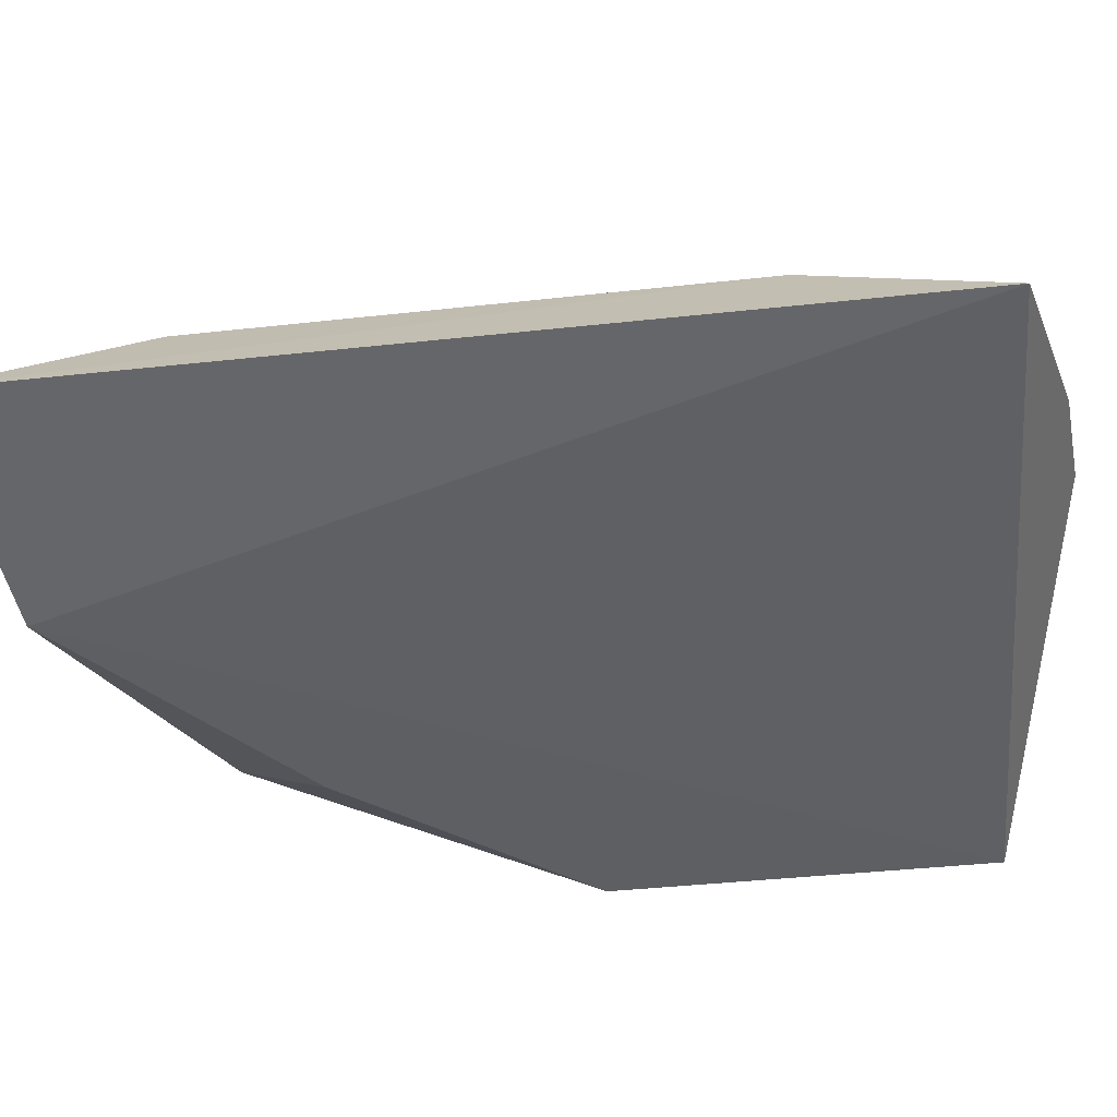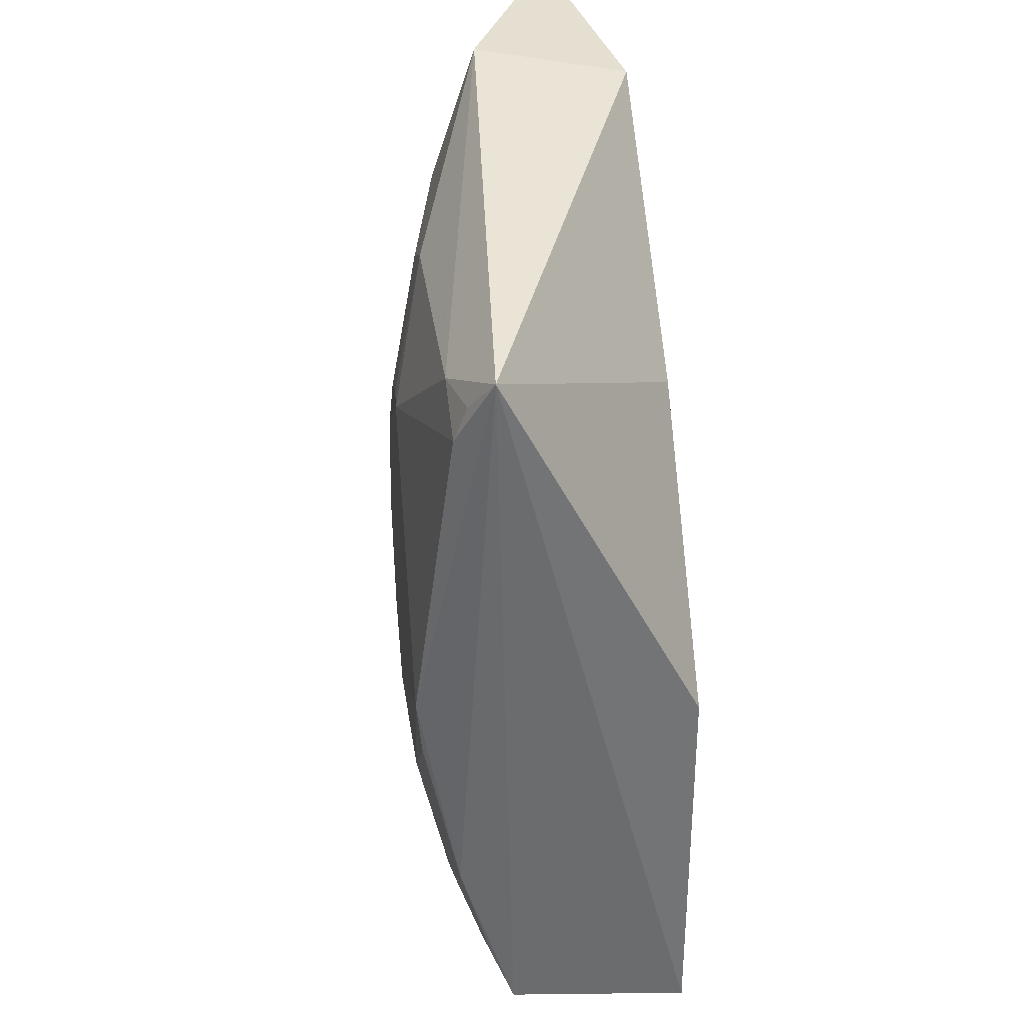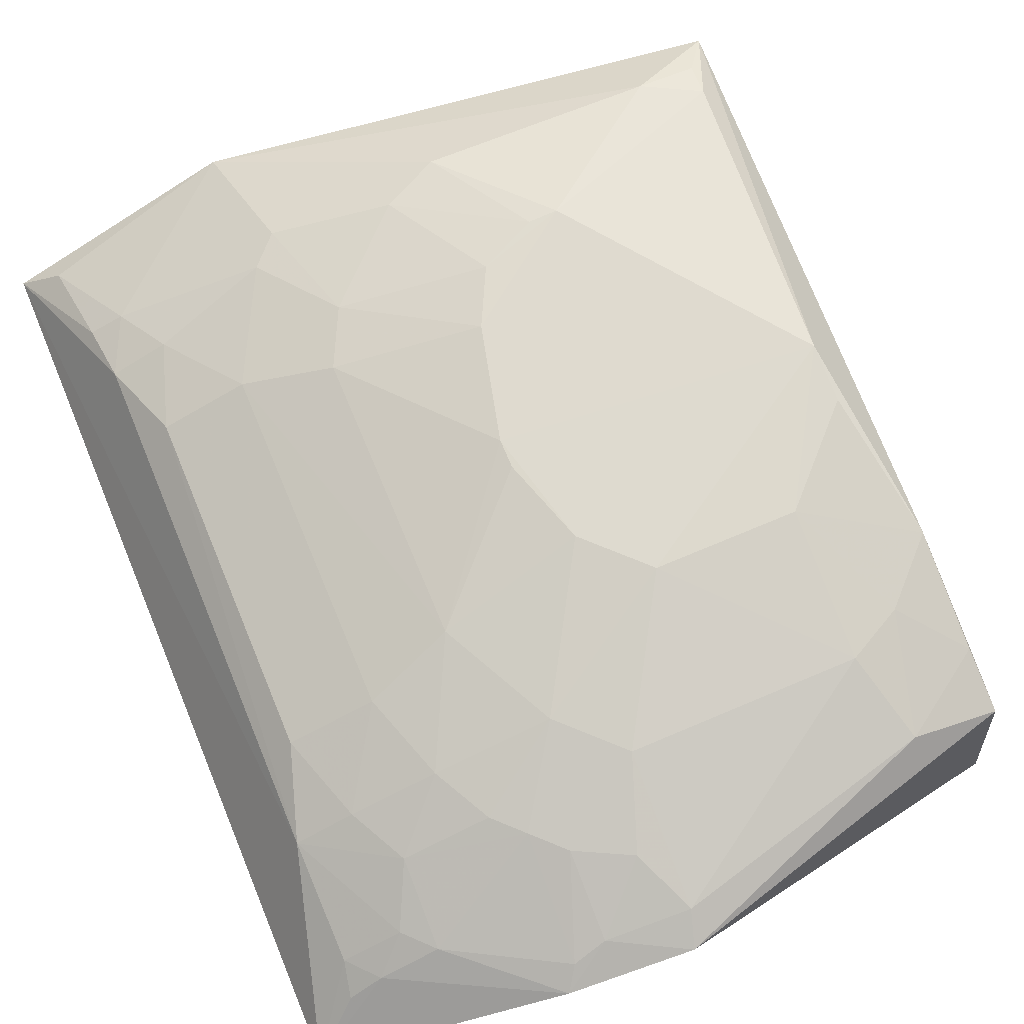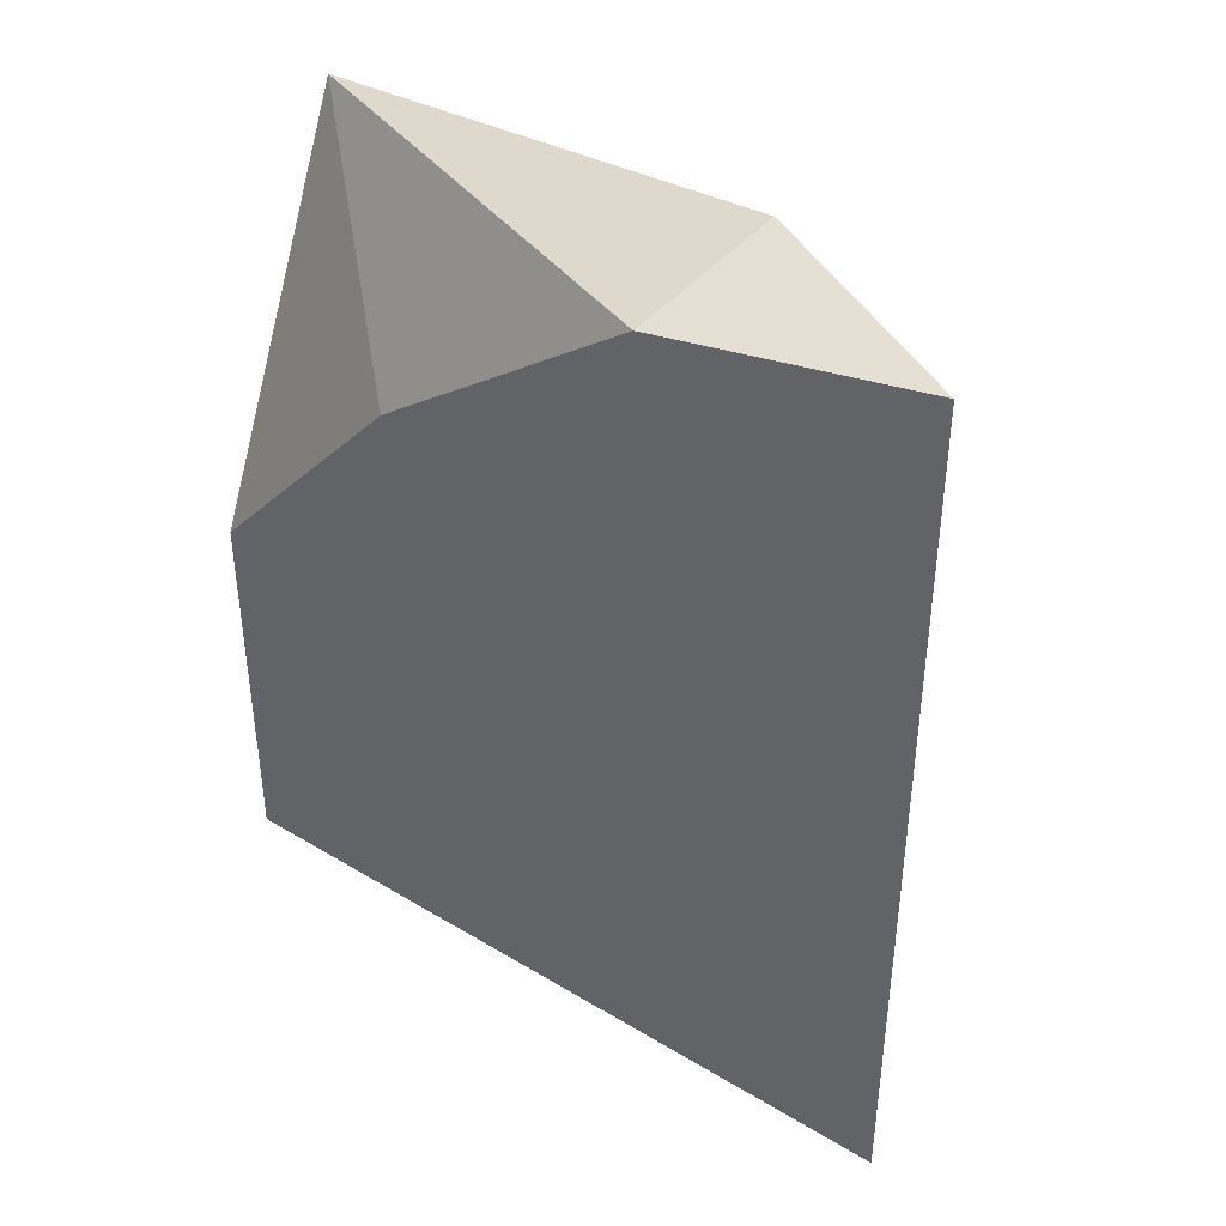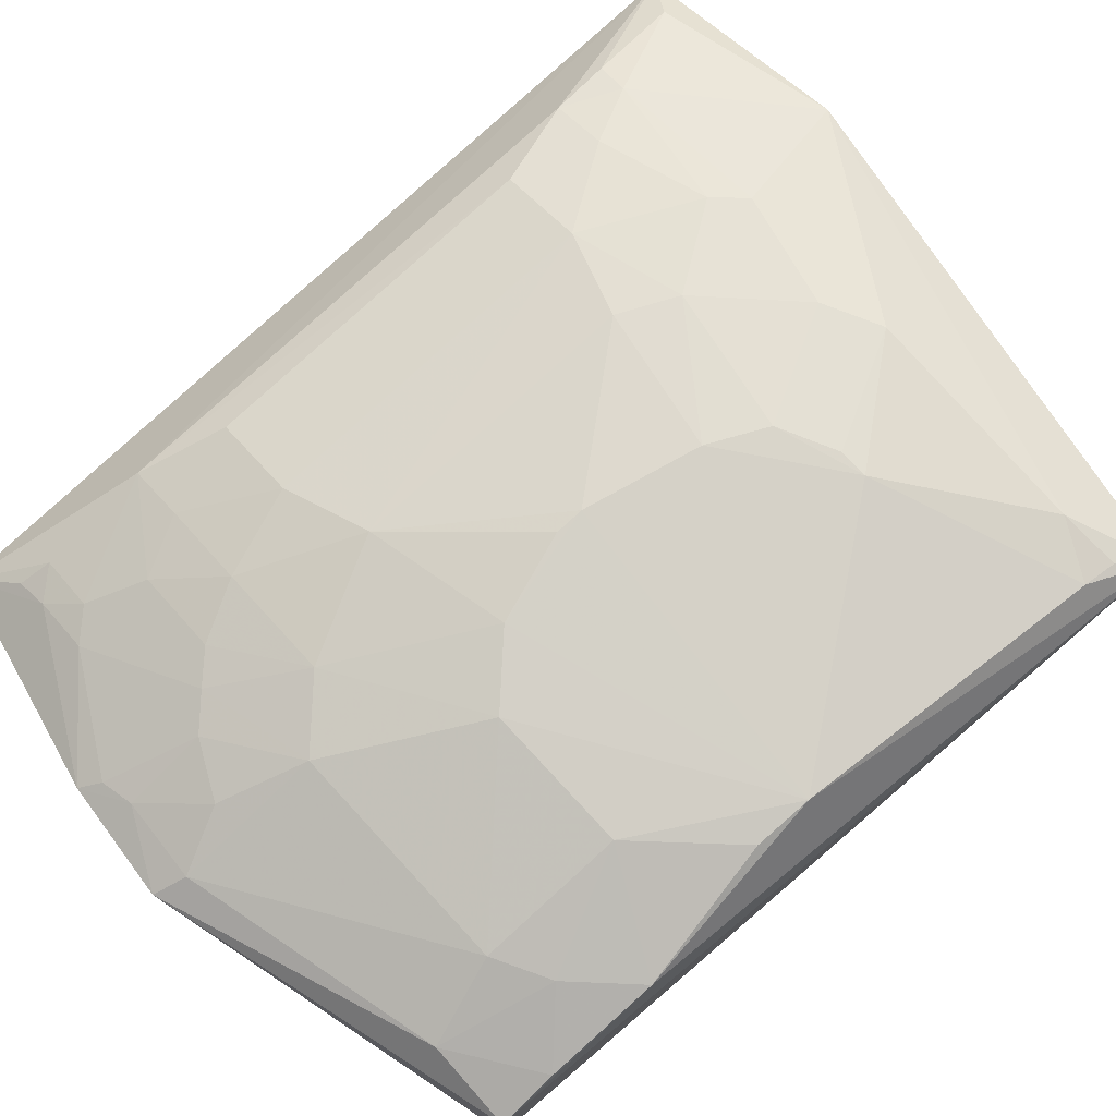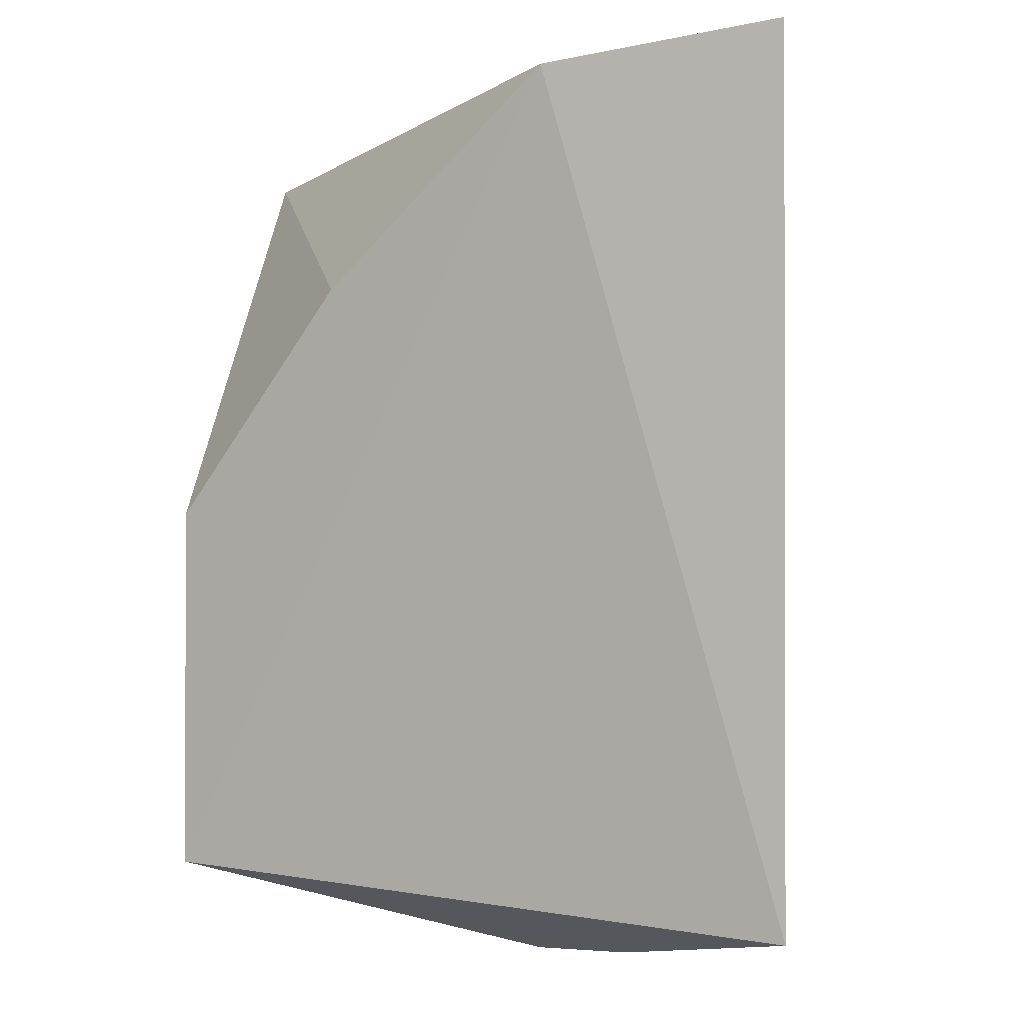
<metadata>
{"format":"obj","ext":"obj","renderer":"f3d","projection":"perspective","resolution":1024,"background":"white","views":[{"elev":-40.5,"azim":97.6,"up":"+Y"},{"elev":34.3,"azim":-97.5,"up":"+Z"},{"elev":70.3,"azim":157.4,"up":"+Y"},{"elev":42.0,"azim":38.7,"up":"+Z"},{"elev":80.0,"azim":-132.4,"up":"+Y"},{"elev":-0.8,"azim":34.4,"up":"+Z"}]}
</metadata>
<code>
v 0.2777 0.3819 0.241
v 0.2774 0.3824 -0.2093
v 0.08864 0.4904 0.01656
v -0.08551 0.4734 0.162
v -0.08969 0.3561 -0.1954
v 0.1485 0.4586 0.179
v 0.1527 0.3561 0.2288
v -0.04063 0.4578 -0.188
v 0.01545 0.4911 0.1197
v 0.1606 0.4345 0.2423
v 0.235 0.4427 0.1056
v -0.08969 0.3561 0.001577
v 0.1327 0.4581 -0.175
v 0.09546 0.4413 -0.2376
v -0.08511 0.4463 -0.1892
v 0.07419 0.4905 0.0759
v -0.07193 0.4926 0.00272
v -0.1009 0.4562 0.1991
v 0.0602 0.4737 0.1782
v 0.2498 0.4293 -0.116
v 0.2355 0.4289 0.1792
v 0.1569 0.4302 -0.2324
v 0.08907 0.4735 -0.1457
v 0.1479 0.4736 0.09058
v -0.08455 0.4736 -0.1002
v 0.01638 0.3561 0.1228
v -0.0565 0.4735 0.1773
v 0.05956 0.4894 0.1054
v 0.2493 0.429 0.1495
v 0.1479 0.474 -0.05775
v 0.2582 0.4006 0.2285
v 0.2208 0.442 0.1495
v 0.1328 0.4431 -0.2179
v 0.2359 0.416 -0.1893
v 0.09036 0.4497 -0.2206
v 0.04508 0.4906 -0.07194
v -0.08409 0.4576 -0.1583
v -0.08745 0.467 0.18
v 0.03019 0.4901 0.1197
v 0.08923 0.4738 0.1635
v 0.1335 0.4737 0.1201
v 0.1773 0.4584 -0.1164
v 0.1921 0.4591 0.1058
v 0.2352 0.4427 -0.07193
v 0.2525 0.42 0.1805
v 0.1627 0.4584 0.164
v 0.1497 0.4373 -0.2217
v 0.2492 0.4142 -0.1744
v -0.02704 0.474 -0.1449
v 0.1047 0.4593 -0.1894
v 0.1185 0.474 -0.1164
v 0.07436 0.4904 -0.04232
v 0.2055 0.4426 -0.1454
v 0.192 0.4592 -0.07233
v 0.2062 0.4297 -0.1892
v 0.2529 0.406 -0.1911
v -0.02775 0.4899 -0.07119
v -0.05509 0.4732 -0.13
v 0.1479 0.4583 -0.1599
v 0.08862 0.4903 0.00194
v 0.2199 0.4286 -0.1747
v 0.2206 0.4425 -0.1159
v -0.07132 0.4898 -0.02663
v 0.1619 0.4576 -0.1456
f 7 5 2
f 7 2 1
f 10 7 1
f 12 5 7
f 15 14 5
f 15 8 14
f 16 3 9
f 17 4 9
f 17 9 3
f 18 7 10
f 18 5 12
f 18 15 5
f 18 4 17
f 19 10 6
f 20 1 2
f 21 6 10
f 22 2 5
f 22 5 14
f 24 3 16
f 25 18 17
f 25 15 18
f 26 18 12
f 26 12 7
f 26 7 18
f 27 19 9
f 27 9 4
f 27 18 10
f 27 10 19
f 28 16 9
f 29 20 11
f 29 1 20
f 30 3 24
f 31 21 10
f 31 10 1
f 32 29 11
f 32 21 29
f 33 22 14
f 34 2 22
f 35 14 8
f 35 33 14
f 37 8 15
f 37 15 25
f 38 27 4
f 38 4 18
f 38 18 27
f 39 28 9
f 39 9 19
f 40 19 6
f 40 39 19
f 40 28 39
f 41 24 16
f 41 16 28
f 41 28 40
f 41 40 6
f 43 30 24
f 43 32 11
f 43 24 41
f 44 11 20
f 45 29 21
f 45 21 31
f 45 31 1
f 45 1 29
f 46 6 21
f 46 21 32
f 46 32 43
f 46 43 41
f 46 41 6
f 47 33 13
f 47 22 33
f 48 20 2
f 49 35 8
f 49 23 35
f 49 36 23
f 50 35 23
f 50 23 13
f 50 13 33
f 50 33 35
f 51 23 36
f 51 30 42
f 52 51 36
f 52 30 51
f 52 36 17
f 52 17 3
f 54 42 30
f 54 30 43
f 54 43 11
f 54 11 44
f 55 34 22
f 55 22 47
f 56 48 2
f 56 2 34
f 56 34 48
f 57 17 36
f 57 36 49
f 58 37 25
f 58 57 49
f 58 25 57
f 58 49 8
f 58 8 37
f 59 13 23
f 59 23 51
f 59 53 55
f 59 55 47
f 59 47 13
f 60 52 3
f 60 3 30
f 60 30 52
f 61 53 20
f 61 20 48
f 61 55 53
f 61 48 34
f 61 34 55
f 62 44 20
f 62 20 53
f 62 53 42
f 62 54 44
f 62 42 54
f 63 57 25
f 63 25 17
f 63 17 57
f 64 59 51
f 64 51 42
f 64 42 53
f 64 53 59

</code>
